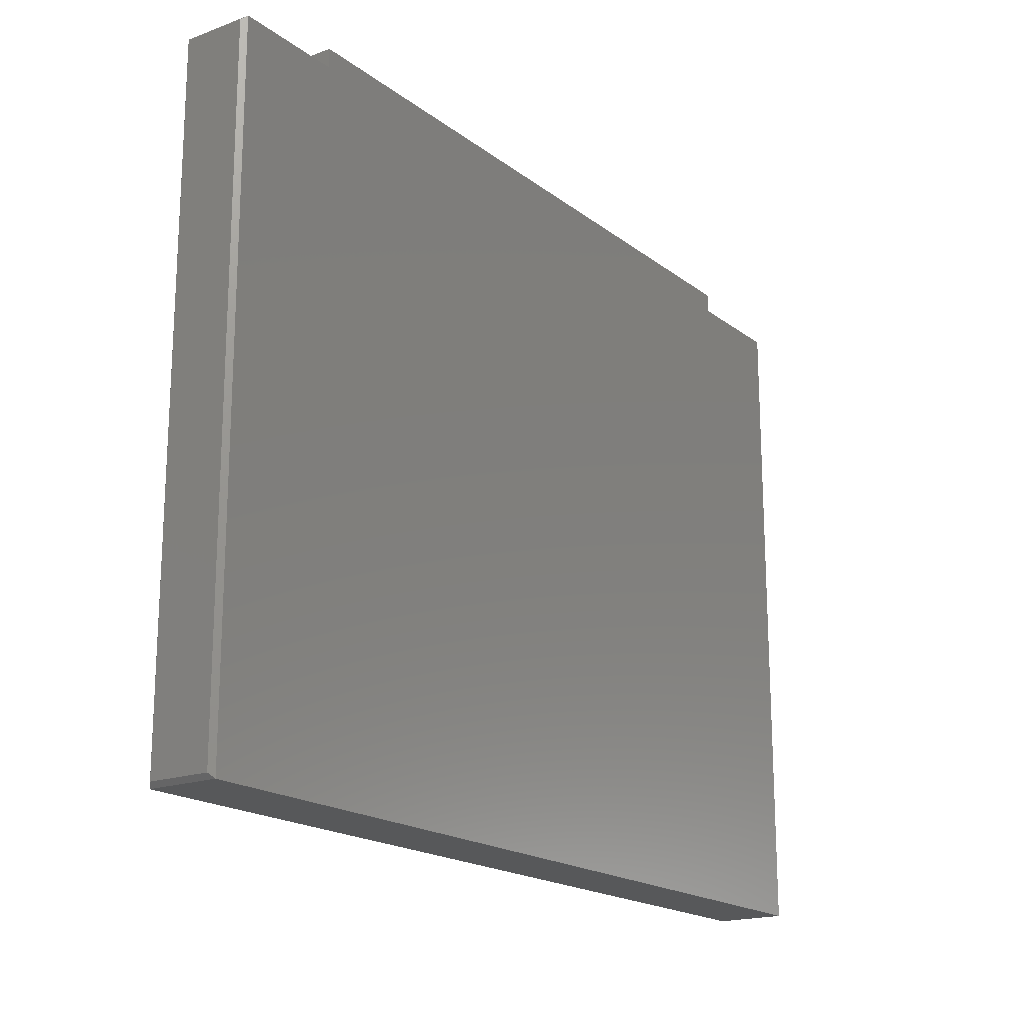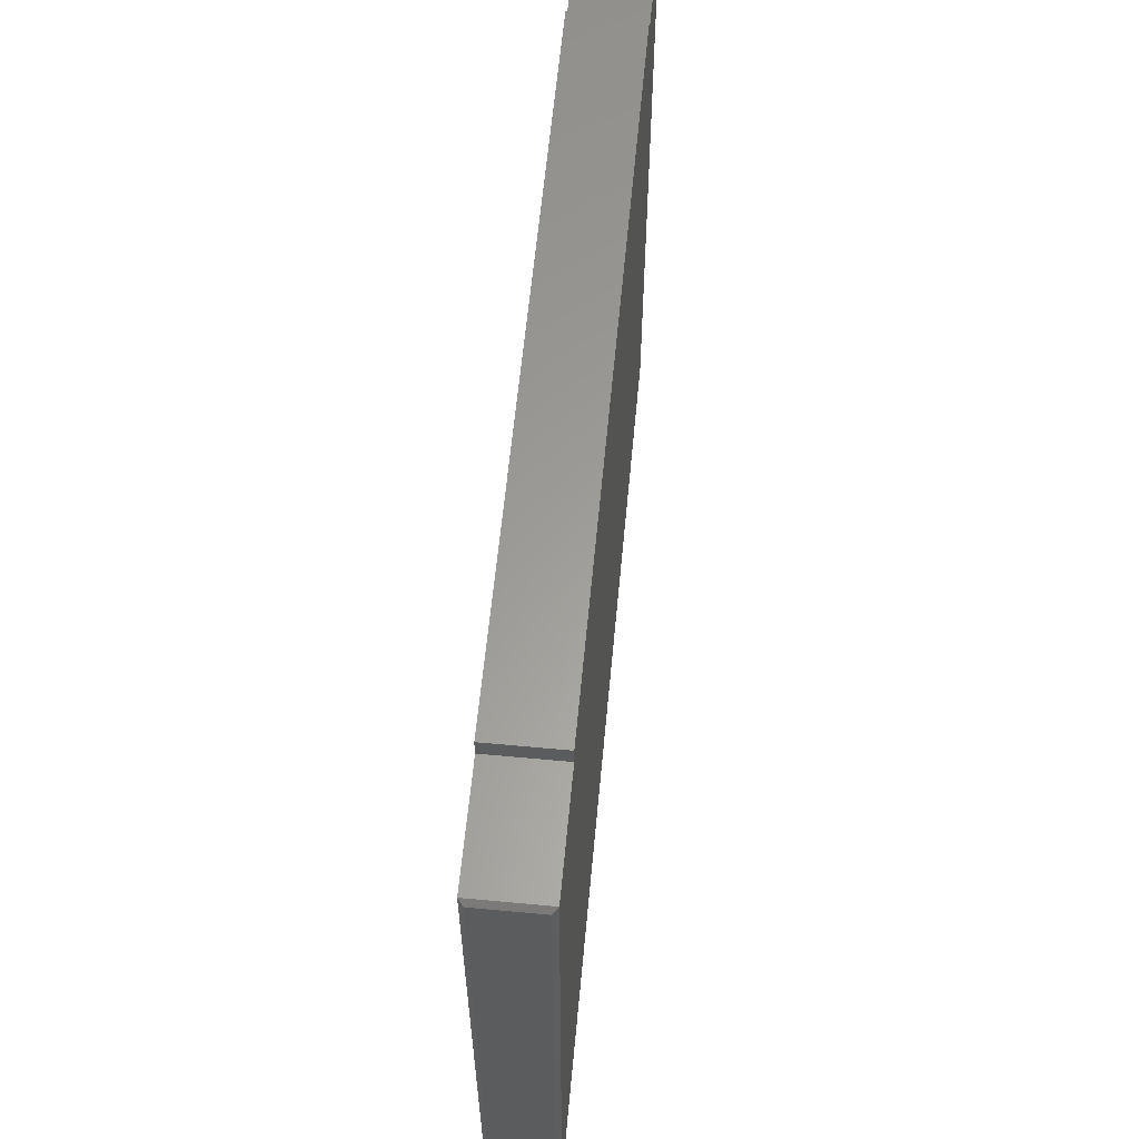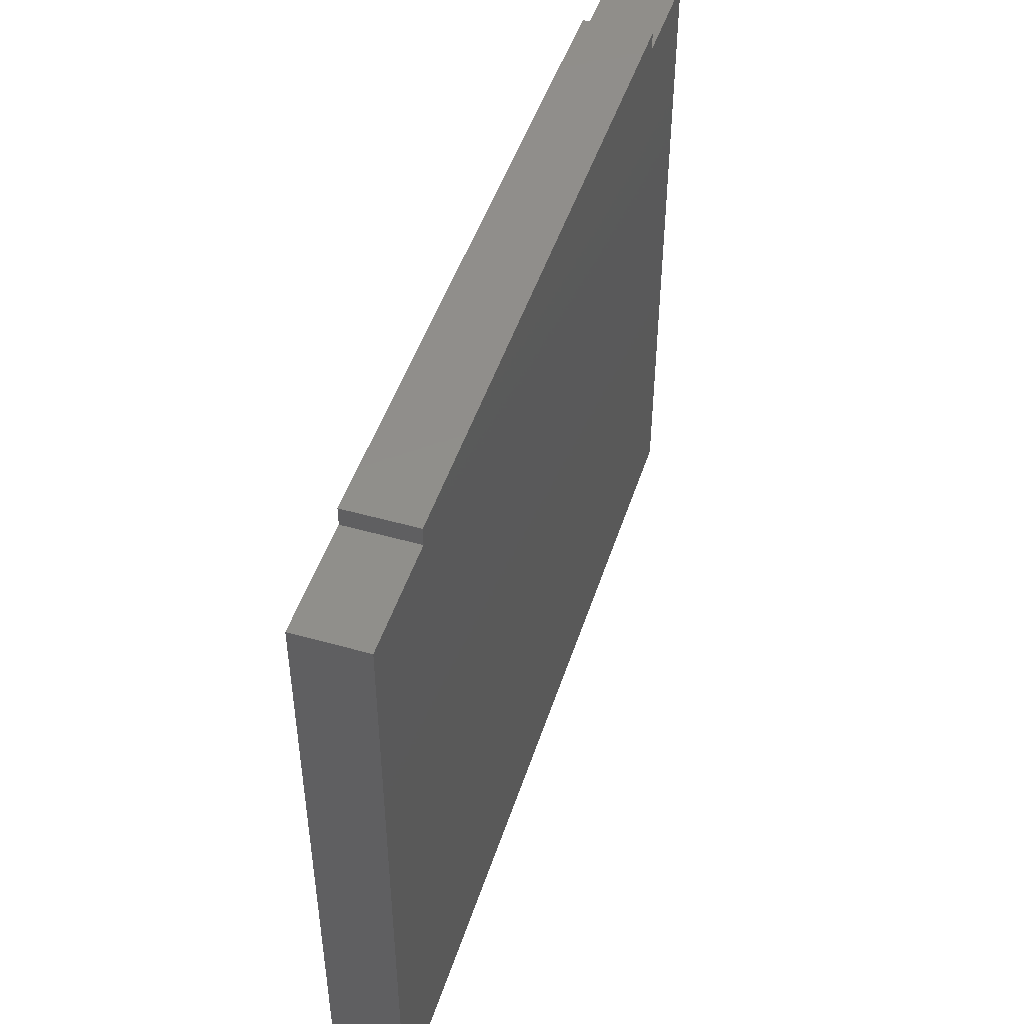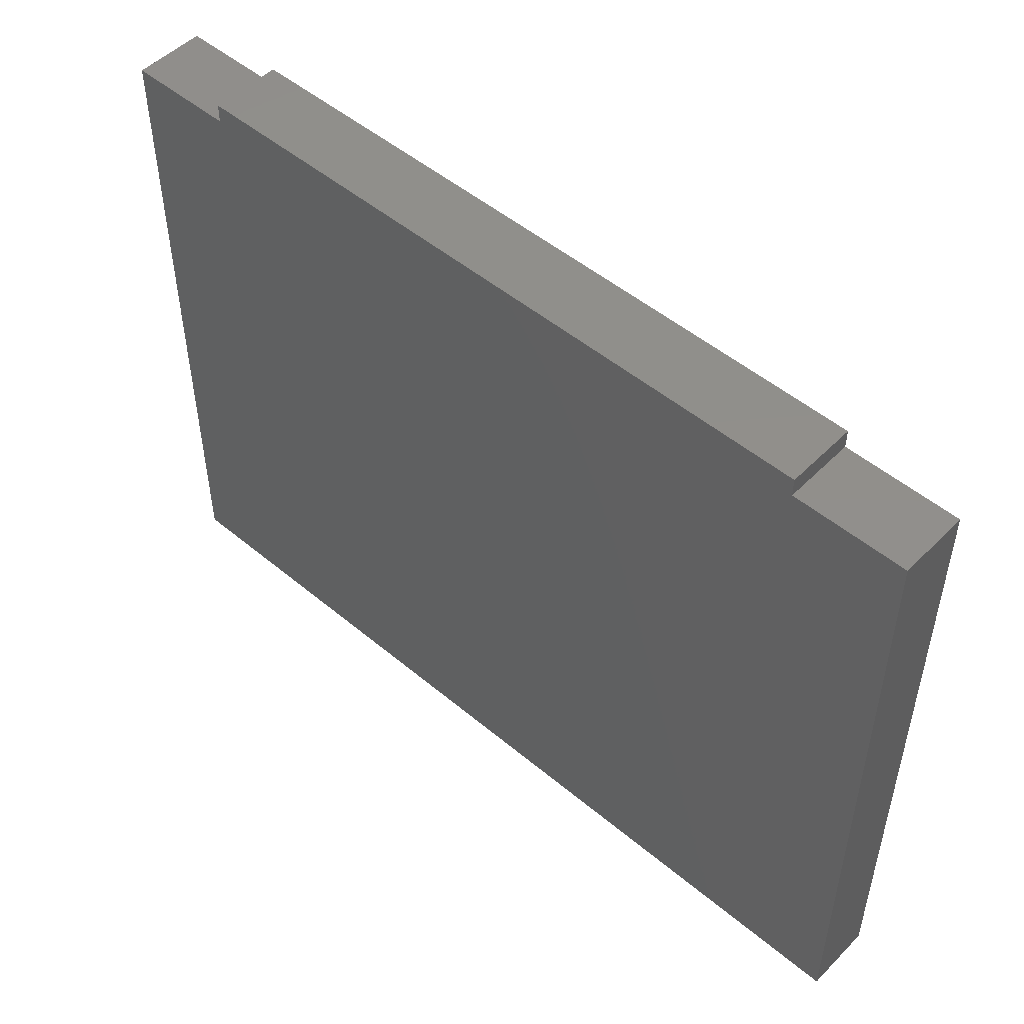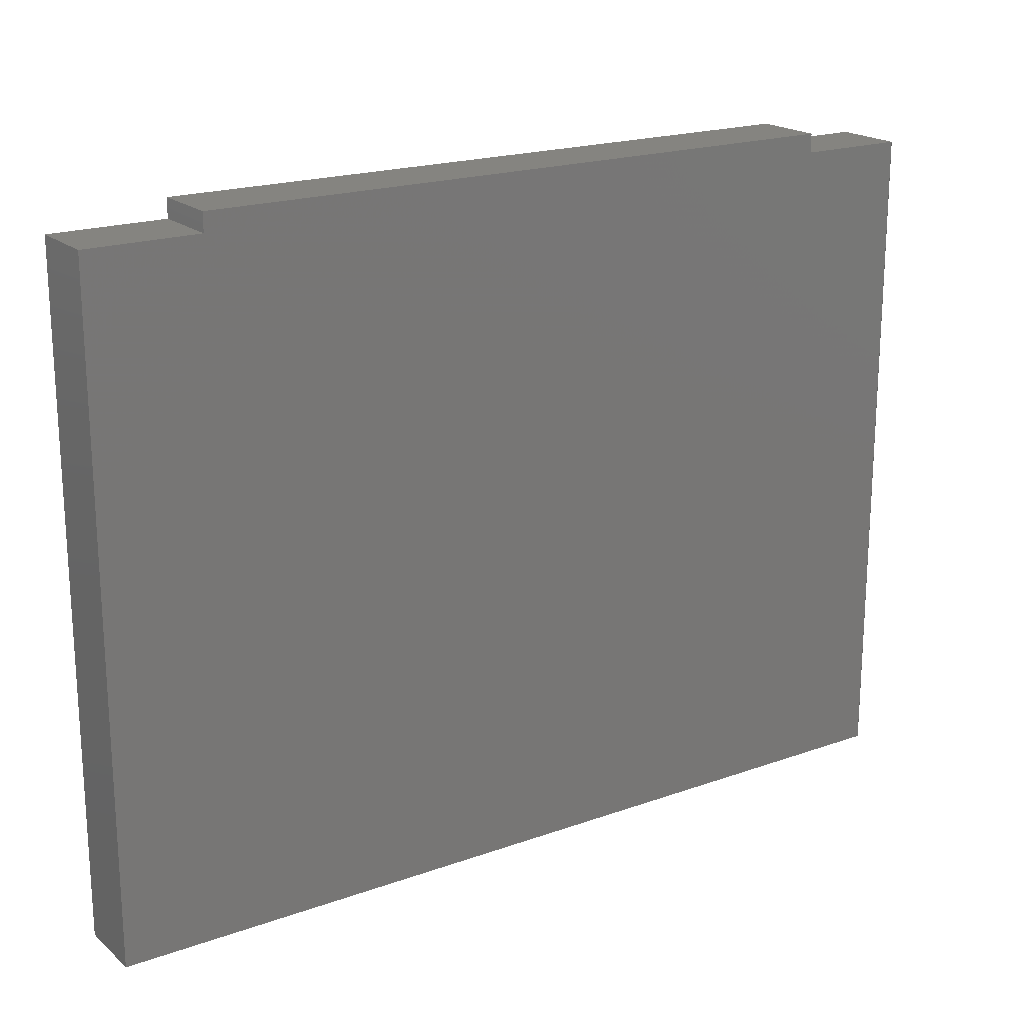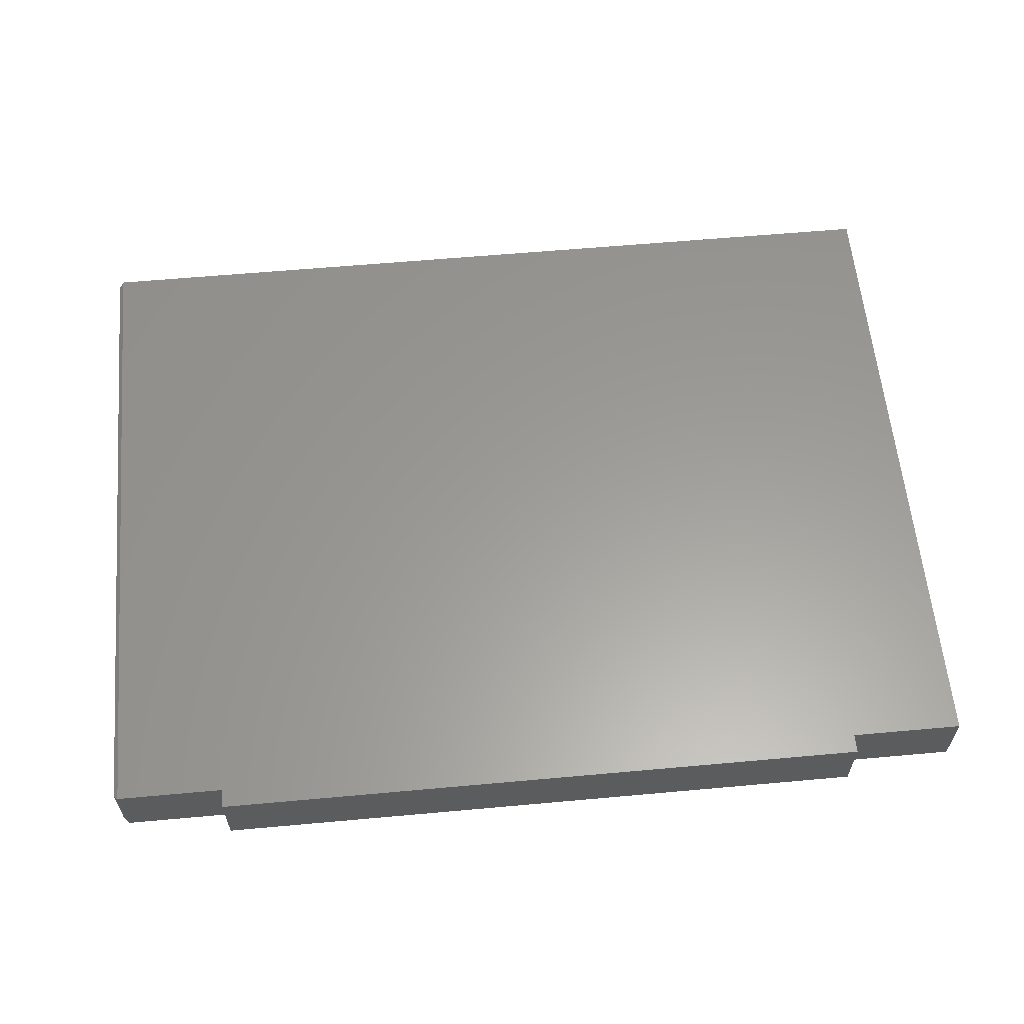
<metadata>
{"format":"stl","ext":"stl","renderer":"f3d","projection":"perspective","resolution":1024,"background":"white","views":[{"elev":-18.5,"azim":-54.6,"up":"+Z"},{"elev":60.8,"azim":-84.6,"up":"+Z"},{"elev":47.8,"azim":107.7,"up":"+Z"},{"elev":50.4,"azim":42.5,"up":"+Z"},{"elev":19.6,"azim":146.4,"up":"+Z"},{"elev":60.2,"azim":-5.3,"up":"+Y"}]}
</metadata>
<code>
# stl→obj: 20 verts, 36 faces
v -0.7422 -0.1172 -0.5781
v 0.75 -0.1172 -0.5781
v 0.75 -0.1172 0.5429
v 0.5605 -0.1172 0.5429
v -0.5605 -0.1172 0.5429
v -0.7422 -0.1172 0.5429
v -0.5605 -0.1172 0.5745
v 0.5605 -0.1172 0.5745
v -0.7422 8.674e-19 -0.5781
v -0.7422 1.288e-16 0.5429
v -0.5605 1.455e-16 0.5429
v 0.5605 2.7e-16 0.5429
v 0.75 2.91e-16 0.5429
v 0.75 1.665e-16 -0.5781
v -0.5605 1.49e-16 0.5745
v 0.5605 2.735e-16 0.5745
v -0.75 -0.1094 0.5351
v -0.75 -0.007812 0.5351
v -0.75 -0.1094 -0.5703
v -0.75 -0.007812 -0.5703
f 1 2 3
f 1 3 4
f 1 4 5
f 1 5 6
f 5 4 7
f 7 4 8
f 9 10 11
f 9 11 12
f 9 12 13
f 9 13 14
f 11 15 12
f 12 15 16
f 17 18 19
f 19 18 20
f 5 11 6
f 6 11 10
f 1 9 2
f 2 9 14
f 10 18 6
f 6 18 17
f 10 9 18
f 18 9 20
f 9 1 20
f 20 1 19
f 6 17 1
f 1 17 19
f 15 11 7
f 7 11 5
f 8 16 7
f 7 16 15
f 12 16 4
f 4 16 8
f 3 13 4
f 4 13 12
f 2 14 3
f 3 14 13

</code>
